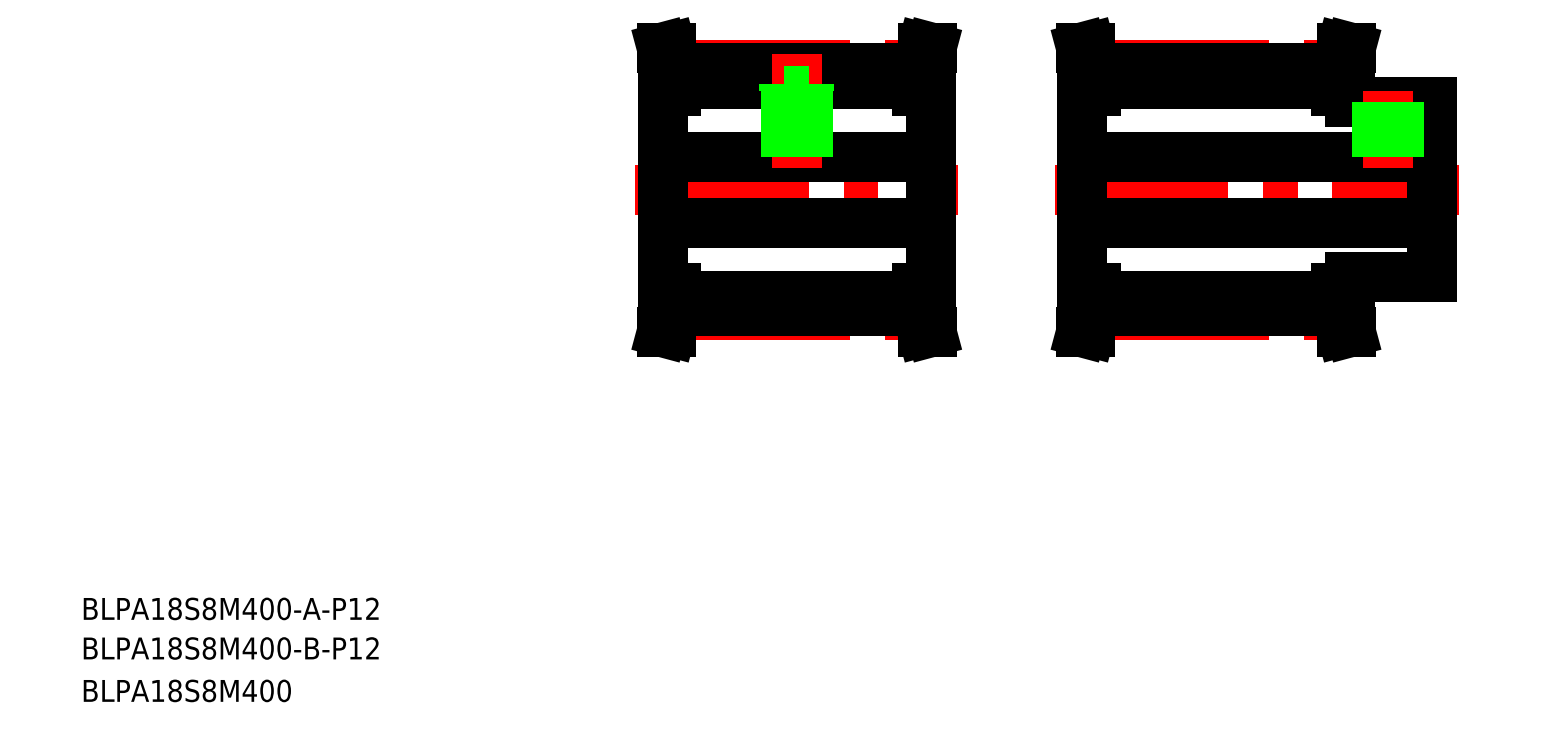
<metadata>
{"format":"dxf","ext":"dxf","renderer":"ezdxf+matplotlib","layout":"modelspace","background":"white","min_lineweight":24,"dpi":150}
</metadata>
<code>
0
SECTION
2
ENTITIES
0
LINE
8
CENTER
10
188.1
20
103.7
30
0
11
262.1
21
103.7
31
0
0
LINE
8
CENTER
10
195.6
20
126.6
30
0
11
239.6
21
126.6
31
0
0
LINE
8
CENTER
10
195.6
20
80.74
30
0
11
239.6
21
80.74
31
0
0
LINE
8
0
10
195.6
20
84.26
30
0
11
239.6
21
84.26
31
0
0
LINE
8
0
10
195.6
20
123.1
30
0
11
239.6
21
123.1
31
0
0
LINE
8
0
10
195.6
20
81.43
30
0
11
239.6
21
81.43
31
0
0
LINE
8
0
10
195.6
20
125.9
30
0
11
239.6
21
125.9
31
0
0
LINE
8
0
10
193.1
20
97.66
30
0
11
257.1
21
97.66
31
0
0
LINE
8
0
10
193.1
20
109.7
30
0
11
257.1
21
109.7
31
0
0
TEXT
8
0
10
10
20
17.76
30
0
40
4
1
BLPA18S8M400-B-P12
0
TEXT
8
0
10
10
20
25
30
0
40
4
1
BLPA18S8M400-A-P12
0
TEXT
8
0
10
10
20
10
30
0
40
4
1
BLPA18S8M400
0
LINE
8
CENTER
10
118.9
20
80.74
30
0
11
162.9
21
80.74
31
0
0
LINE
8
CENTER
10
118.9
20
126.6
30
0
11
162.9
21
126.6
31
0
0
LINE
8
CENTER
10
111.4
20
103.7
30
0
11
170.4
21
103.7
31
0
0
LINE
8
0
10
116.4
20
109.7
30
0
11
165.4
21
109.7
31
0
0
LINE
8
0
10
116.4
20
97.66
30
0
11
165.4
21
97.66
31
0
0
LINE
8
0
10
118.9
20
125.9
30
0
11
162.9
21
125.9
31
0
0
LINE
8
0
10
118.9
20
123.1
30
0
11
162.9
21
123.1
31
0
0
LINE
8
0
10
118.9
20
81.43
30
0
11
162.9
21
81.43
31
0
0
LINE
8
0
10
118.9
20
84.26
30
0
11
162.9
21
84.26
31
0
0
LINE
8
0
10
116.4
20
121.7
30
0
11
116.4
21
85.66
31
0
0
LINE
8
0
10
118.9
20
81.43
30
0
11
117.9
21
77.66
31
0
0
LINE
8
0
10
117.3
20
81.64
30
0
11
116.2
21
77.66
31
0
0
LINE
8
0
10
116.2
20
77.66
30
0
11
117.9
21
77.66
31
0
0
LINE
8
0
10
117.3
20
81.64
30
0
11
117.3
21
85.66
31
0
0
LINE
8
0
10
118.9
20
85.66
30
0
11
118.9
21
81.43
31
0
0
LINE
8
0
10
116.4
20
85.66
30
0
11
118.9
21
85.66
31
0
0
LINE
8
CENTER
10
140.9
20
128.6
30
0
11
140.9
21
107.7
31
0
0
LINE
8
0
10
117.3
20
125.7
30
0
11
117.3
21
121.7
31
0
0
LINE
8
0
10
118.9
20
125.9
30
0
11
118.9
21
121.7
31
0
0
LINE
8
0
10
116.4
20
121.7
30
0
11
118.9
21
121.7
31
0
0
LINE
8
0
10
142.5
20
121.7
30
0
11
142.5
21
109.7
31
0
0
LINE
8
0
10
142.9
20
121.7
30
0
11
142.9
21
109.7
31
0
0
LINE
8
0
10
138.9
20
121.7
30
0
11
138.9
21
109.7
31
0
0
LINE
8
0
10
139.3
20
121.7
30
0
11
139.3
21
109.7
31
0
0
LINE
8
0
10
138.7
20
121.7
30
0
11
143.2
21
121.7
31
0
0
LINE
8
0
10
138.7
20
123.1
30
0
11
138.7
21
121.7
31
0
0
LINE
8
0
10
143.2
20
123.1
30
0
11
143.2
21
121.7
31
0
0
LINE
8
0
10
116.2
20
129.7
30
0
11
117.9
21
129.7
31
0
0
LINE
8
0
10
118.9
20
125.9
30
0
11
117.9
21
129.7
31
0
0
LINE
8
0
10
117.3
20
125.7
30
0
11
116.2
21
129.7
31
0
0
LINE
8
0
10
165.4
20
121.7
30
0
11
165.4
21
85.66
31
0
0
LINE
8
0
10
193.1
20
121.7
30
0
11
193.1
21
85.66
31
0
0
LINE
8
0
10
164.5
20
81.64
30
0
11
165.6
21
77.66
31
0
0
LINE
8
0
10
162.9
20
81.43
30
0
11
163.9
21
77.66
31
0
0
LINE
8
0
10
165.6
20
77.66
30
0
11
163.9
21
77.66
31
0
0
LINE
8
0
10
162.9
20
85.66
30
0
11
162.9
21
81.43
31
0
0
LINE
8
0
10
164.5
20
81.64
30
0
11
164.5
21
85.66
31
0
0
LINE
8
0
10
162.9
20
85.66
30
0
11
165.4
21
85.66
31
0
0
LINE
8
0
10
194
20
81.64
30
0
11
192.9
21
77.66
31
0
0
LINE
8
0
10
195.6
20
81.43
30
0
11
194.6
21
77.66
31
0
0
LINE
8
0
10
192.9
20
77.66
30
0
11
194.6
21
77.66
31
0
0
LINE
8
0
10
193.1
20
85.66
30
0
11
195.6
21
85.66
31
0
0
LINE
8
0
10
194
20
81.64
30
0
11
194
21
85.66
31
0
0
LINE
8
0
10
195.6
20
85.66
30
0
11
195.6
21
81.43
31
0
0
LINE
8
0
10
164.5
20
125.7
30
0
11
164.5
21
121.7
31
0
0
LINE
8
0
10
162.9
20
125.9
30
0
11
162.9
21
121.7
31
0
0
LINE
8
0
10
162.9
20
121.7
30
0
11
165.4
21
121.7
31
0
0
LINE
8
0
10
165.6
20
129.7
30
0
11
163.9
21
129.7
31
0
0
LINE
8
0
10
164.5
20
125.7
30
0
11
165.6
21
129.7
31
0
0
LINE
8
0
10
162.9
20
125.9
30
0
11
163.9
21
129.7
31
0
0
LINE
8
0
10
194
20
125.7
30
0
11
194
21
121.7
31
0
0
LINE
8
0
10
195.6
20
125.9
30
0
11
195.6
21
121.7
31
0
0
LINE
8
0
10
193.1
20
121.7
30
0
11
195.6
21
121.7
31
0
0
LINE
8
0
10
194
20
125.7
30
0
11
192.9
21
129.7
31
0
0
LINE
8
0
10
192.9
20
129.7
30
0
11
194.6
21
129.7
31
0
0
LINE
8
0
10
195.6
20
125.9
30
0
11
194.6
21
129.7
31
0
0
LINE
8
0
10
257.1
20
119.7
30
0
11
257.1
21
87.66
31
0
0
LINE
8
0
10
242.1
20
87.66
30
0
11
257.1
21
87.66
31
0
0
LINE
8
0
10
239.6
20
81.43
30
0
11
240.6
21
77.66
31
0
0
LINE
8
0
10
241.2
20
81.64
30
0
11
242.3
21
77.66
31
0
0
LINE
8
0
10
242.3
20
77.66
30
0
11
240.6
21
77.66
31
0
0
LINE
8
0
10
241.2
20
81.64
30
0
11
241.2
21
85.66
31
0
0
LINE
8
0
10
239.6
20
85.66
30
0
11
239.6
21
81.43
31
0
0
LINE
8
0
10
242.1
20
87.66
30
0
11
242.1
21
85.66
31
0
0
LINE
8
0
10
239.6
20
85.66
30
0
11
242.1
21
85.66
31
0
0
LINE
8
0
10
242.1
20
119.7
30
0
11
257.1
21
119.7
31
0
0
LINE
8
0
10
241.2
20
125.7
30
0
11
241.2
21
121.7
31
0
0
LINE
8
0
10
239.6
20
125.9
30
0
11
239.6
21
121.7
31
0
0
LINE
8
0
10
239.6
20
121.7
30
0
11
242.1
21
121.7
31
0
0
LINE
8
0
10
242.1
20
121.7
30
0
11
242.1
21
119.7
31
0
0
LINE
8
0
10
242.3
20
129.7
30
0
11
240.6
21
129.7
31
0
0
LINE
8
0
10
239.6
20
125.9
30
0
11
240.6
21
129.7
31
0
0
LINE
8
0
10
241.2
20
125.7
30
0
11
242.3
21
129.7
31
0
0
LINE
8
CENTER
10
249.1
20
121.7
30
0
11
249.1
21
107.7
31
0
0
LINE
8
0
10
247.5
20
119.7
30
0
11
247.5
21
109.7
31
0
0
LINE
8
0
10
247.1
20
119.7
30
0
11
247.1
21
109.7
31
0
0
LINE
8
0
10
250.7
20
119.7
30
0
11
250.7
21
109.7
31
0
0
LINE
8
0
10
251.1
20
119.7
30
0
11
251.1
21
109.7
31
0
0
LINE
8
0
10
257.1
20
103.7
30
0
11
257.1
21
103.7
31
0
0
LINE
8
0
10
257.1
20
111.7
30
0
11
257.1
21
111.7
31
0
0
ENDSEC
0
EOF

</code>
